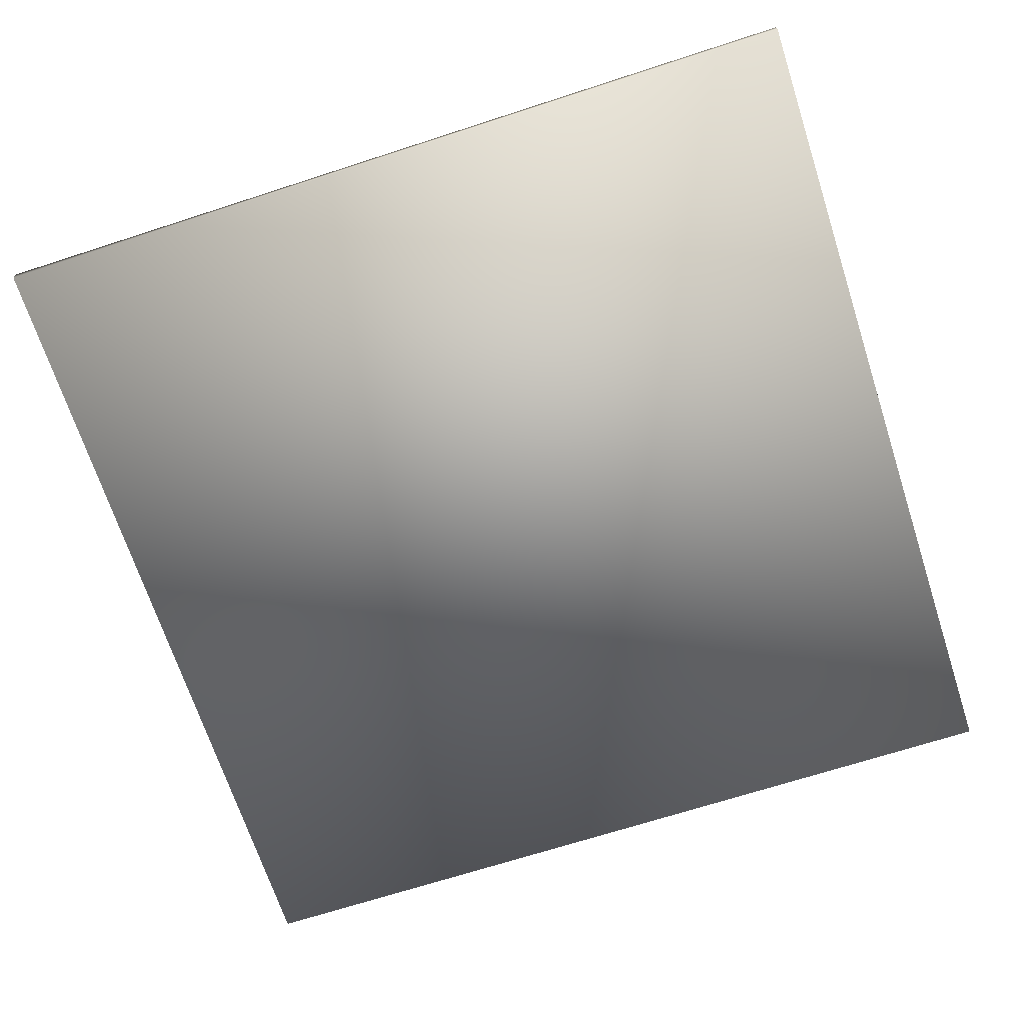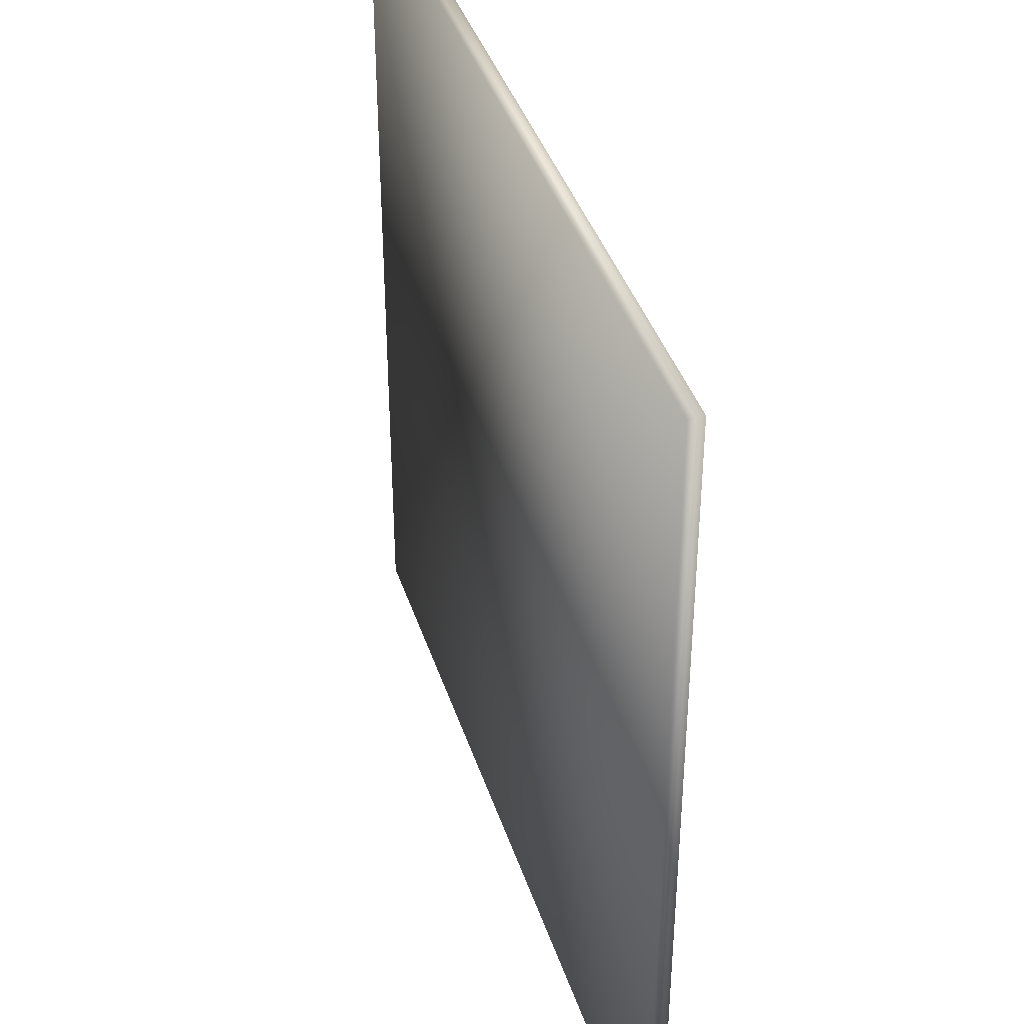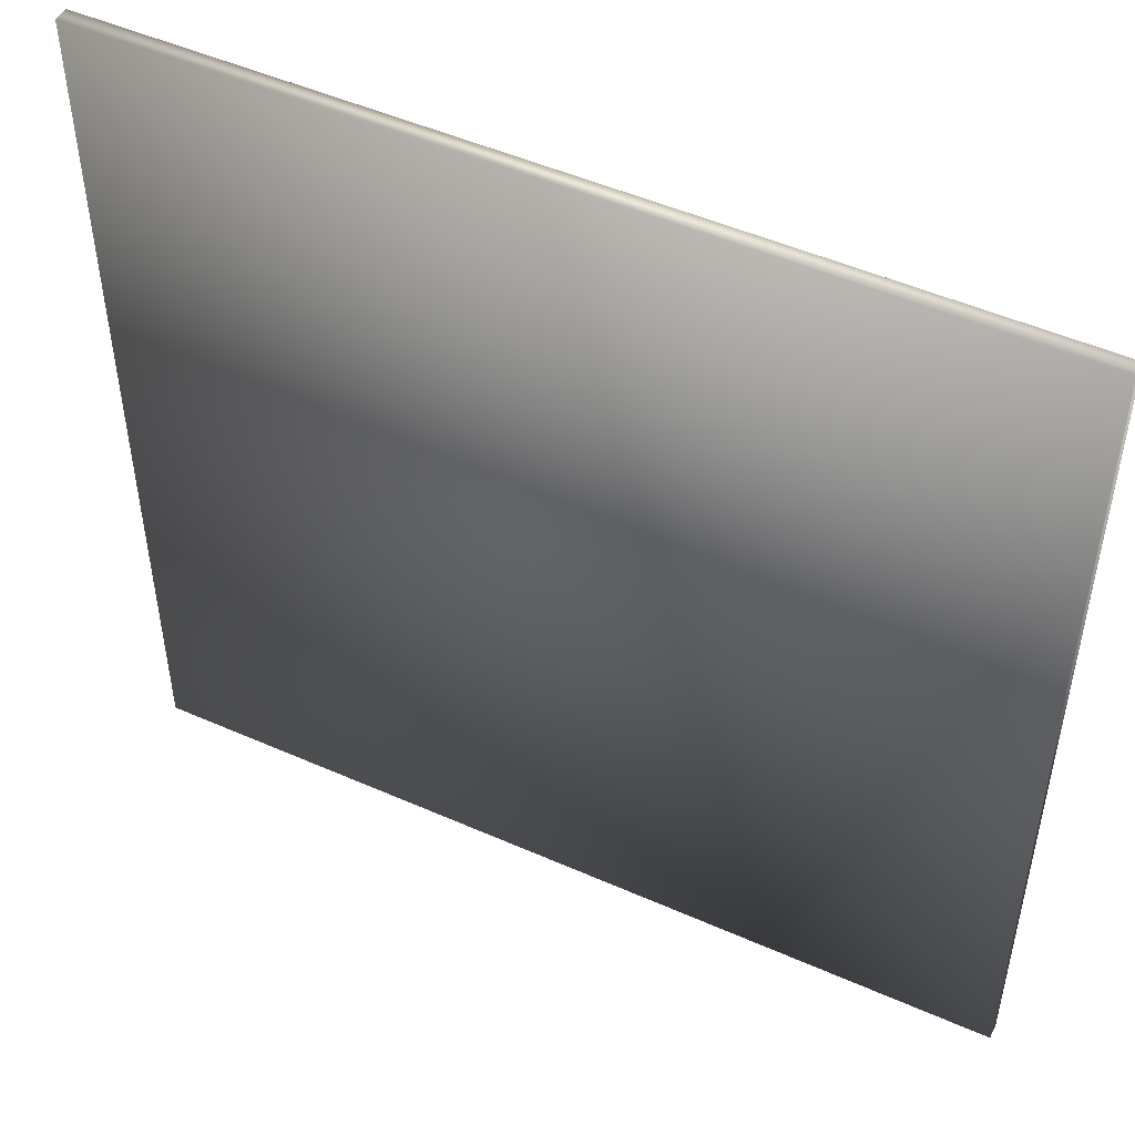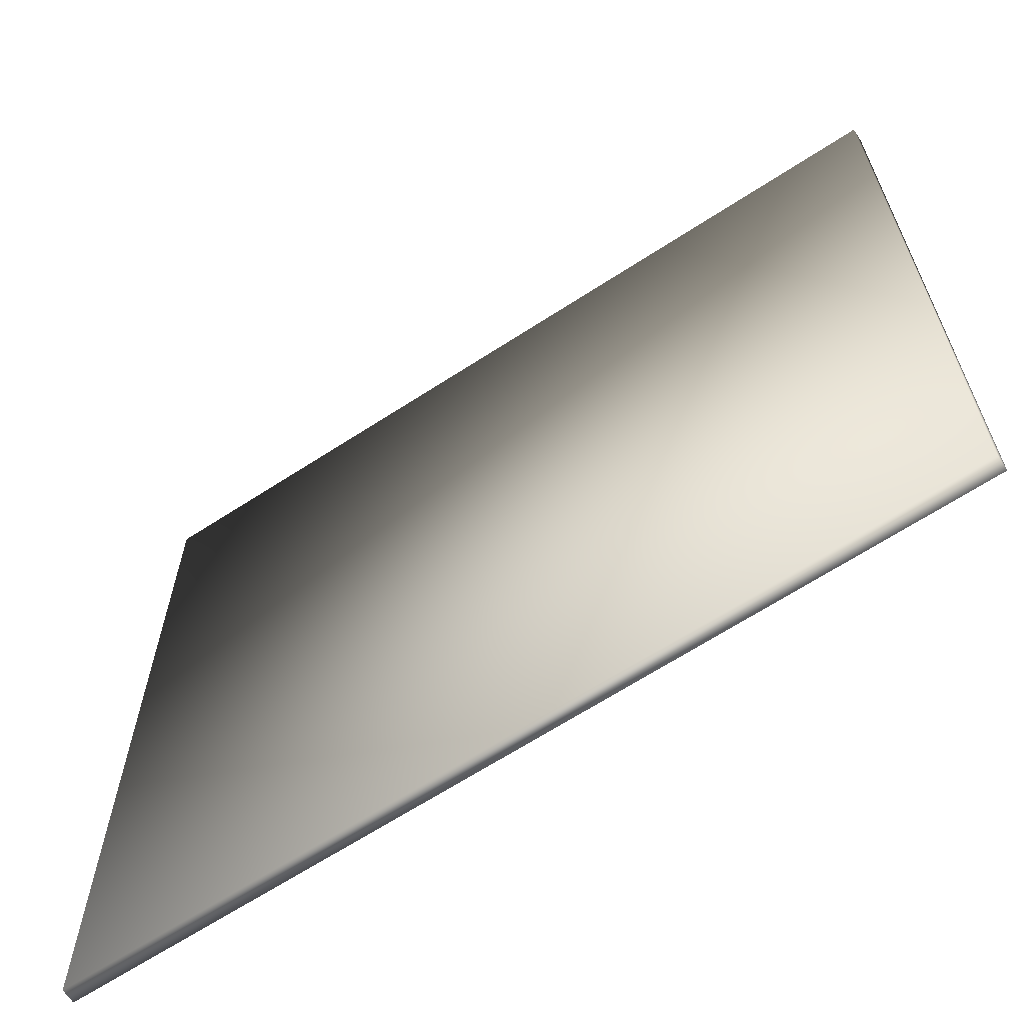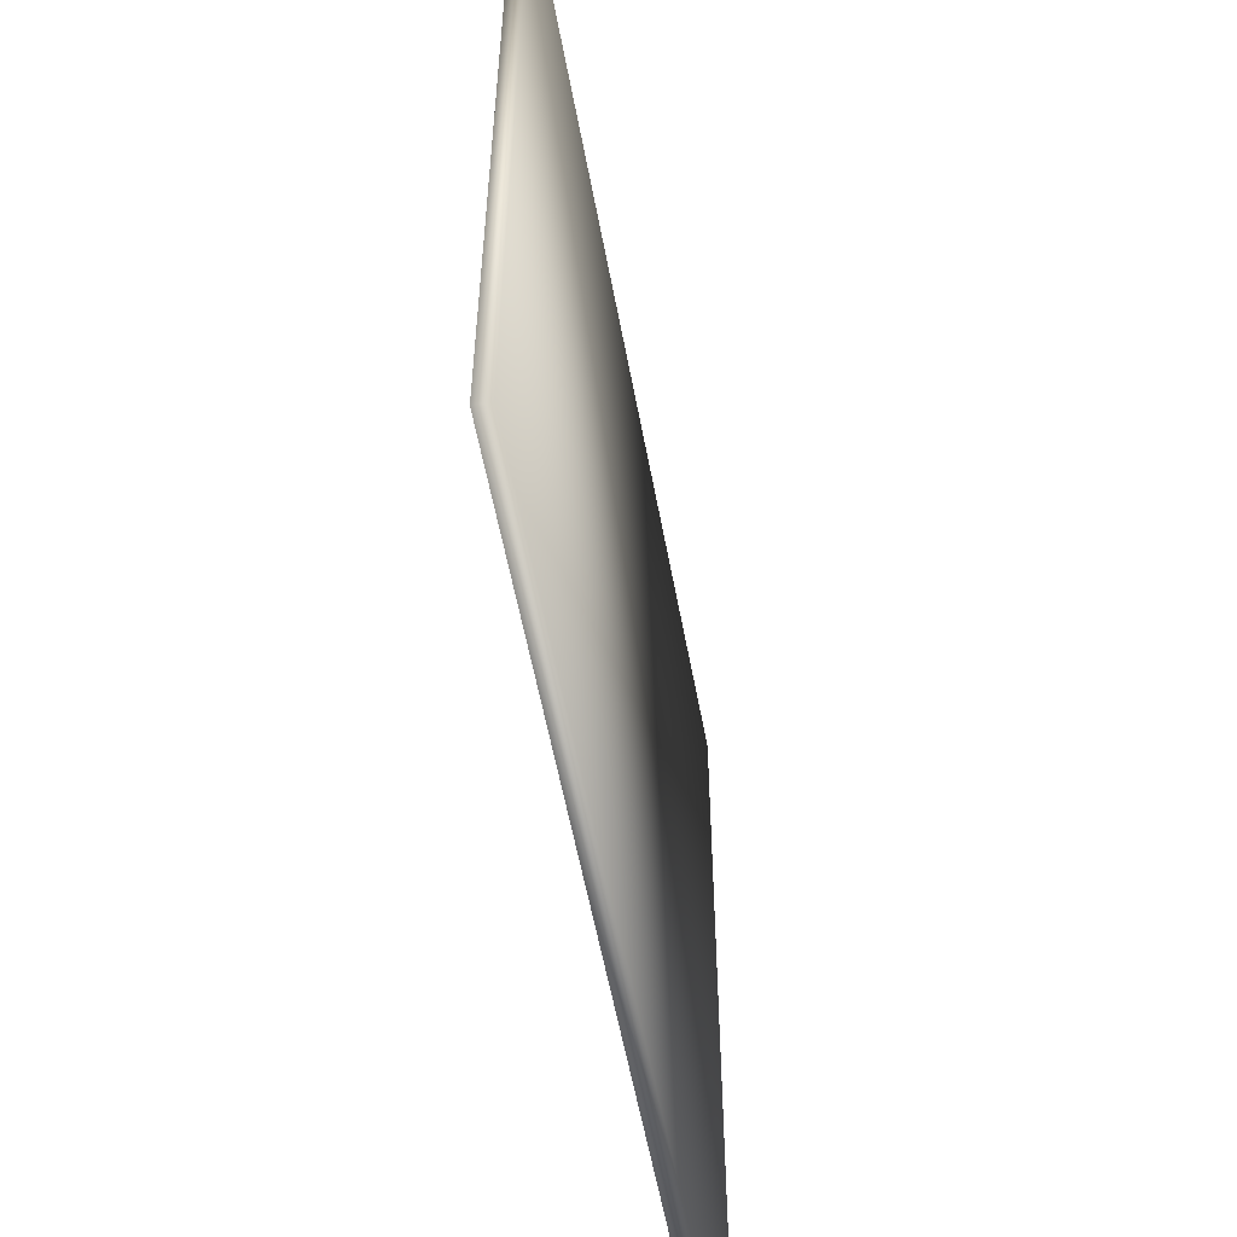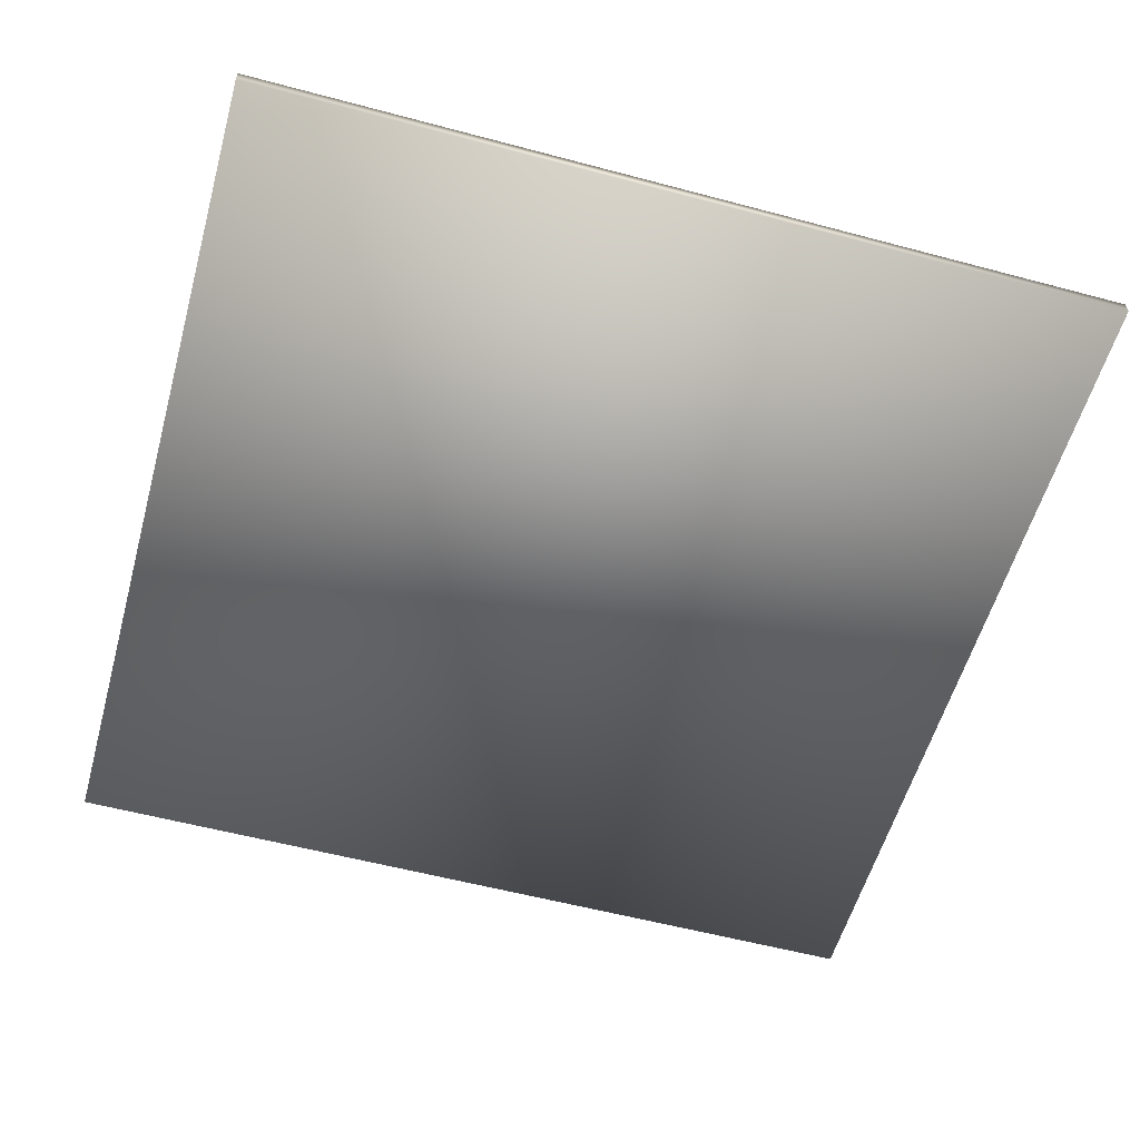
<metadata>
{"format":"obj","ext":"obj","renderer":"f3d","projection":"perspective","resolution":1024,"background":"white","views":[{"elev":-68.6,"azim":108.0,"up":"+Y"},{"elev":40.0,"azim":-107.3,"up":"+Z"},{"elev":49.7,"azim":26.0,"up":"+Z"},{"elev":-65.5,"azim":-146.8,"up":"+Z"},{"elev":-57.3,"azim":-79.5,"up":"+Z"},{"elev":-56.6,"azim":74.4,"up":"+Y"}]}
</metadata>
<code>
v -1.526e+04 6397 1.505e+04
v -1.526e+04 6397 -1.495e+04
v 1.474e+04 6397 -1.495e+04
v 1.474e+04 6397 1.505e+04
v -1.526e+04 6897 1.505e+04
v 1.474e+04 6897 1.505e+04
v 1.474e+04 6897 -1.495e+04
v -1.526e+04 6897 -1.495e+04
o Box020
g Box020
f 1 2 3 4
f 5 6 7 8
f 1 4 6 5
f 4 3 7 6
f 3 2 8 7
f 2 1 5 8

</code>
